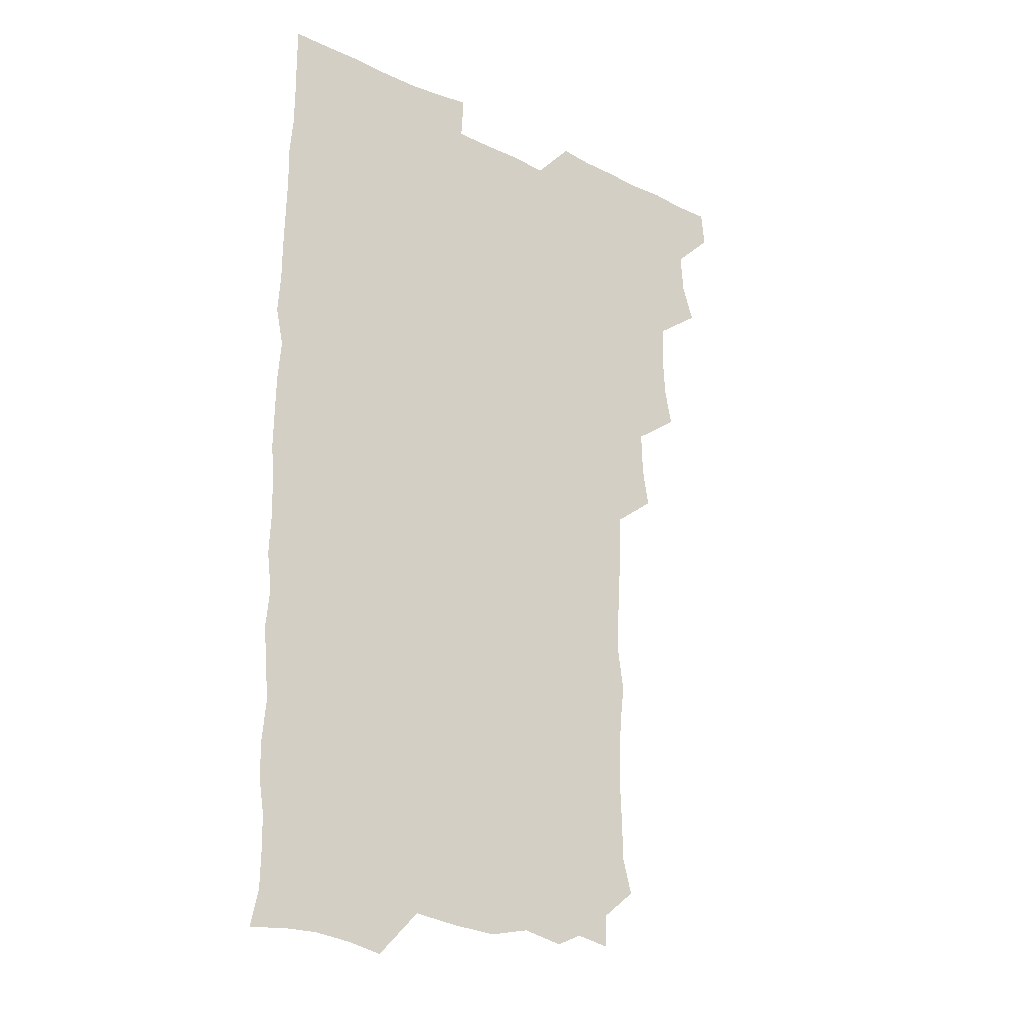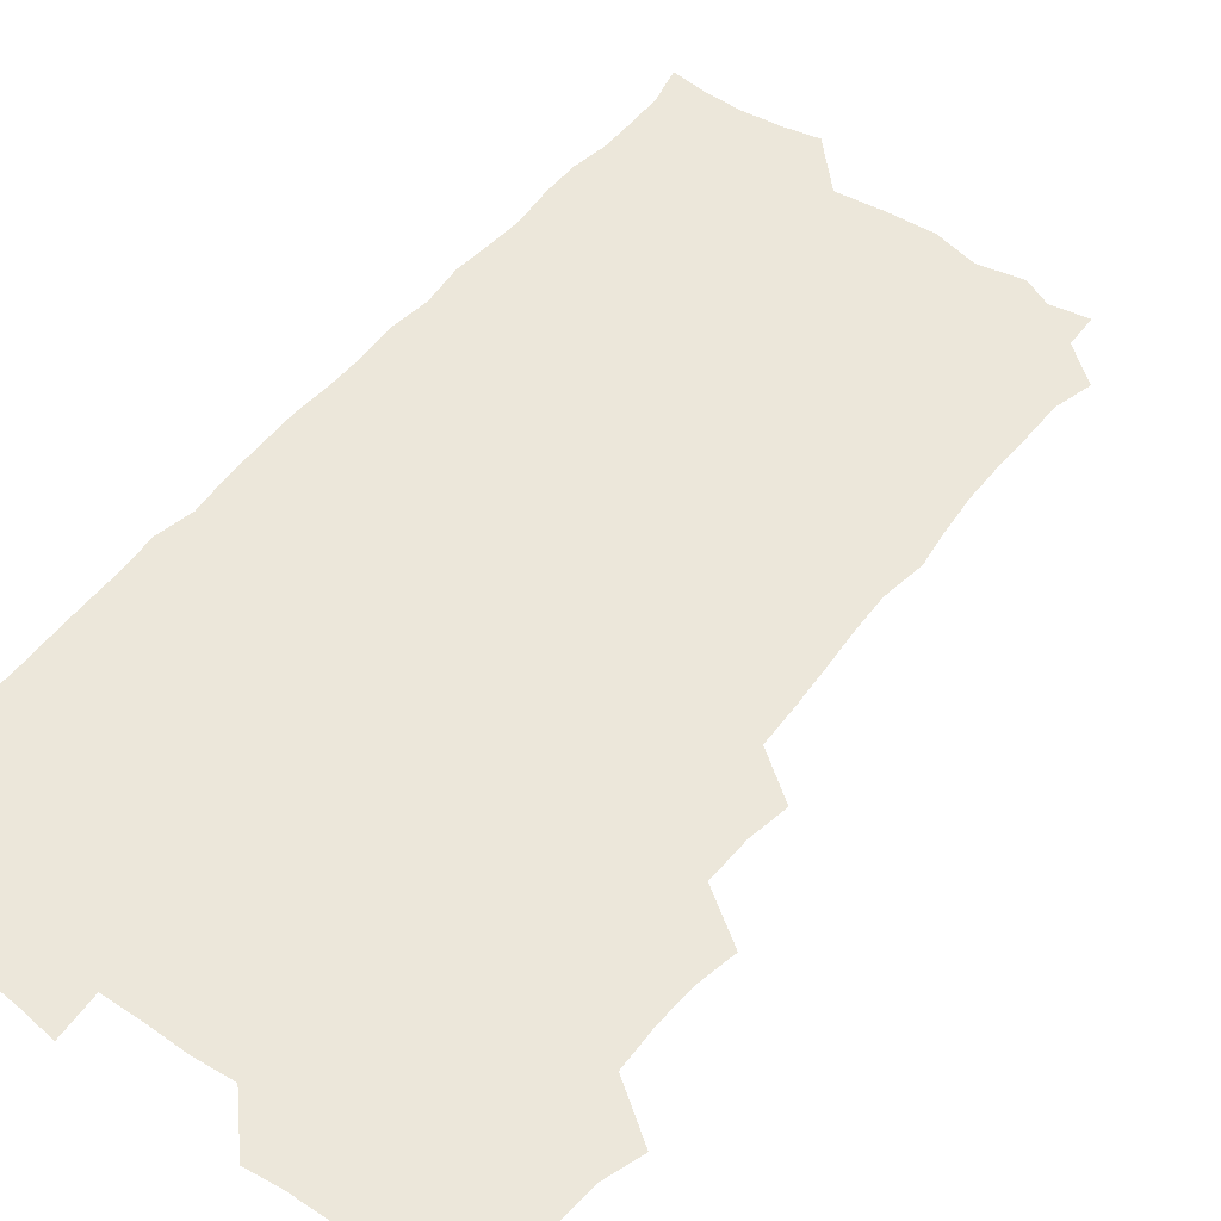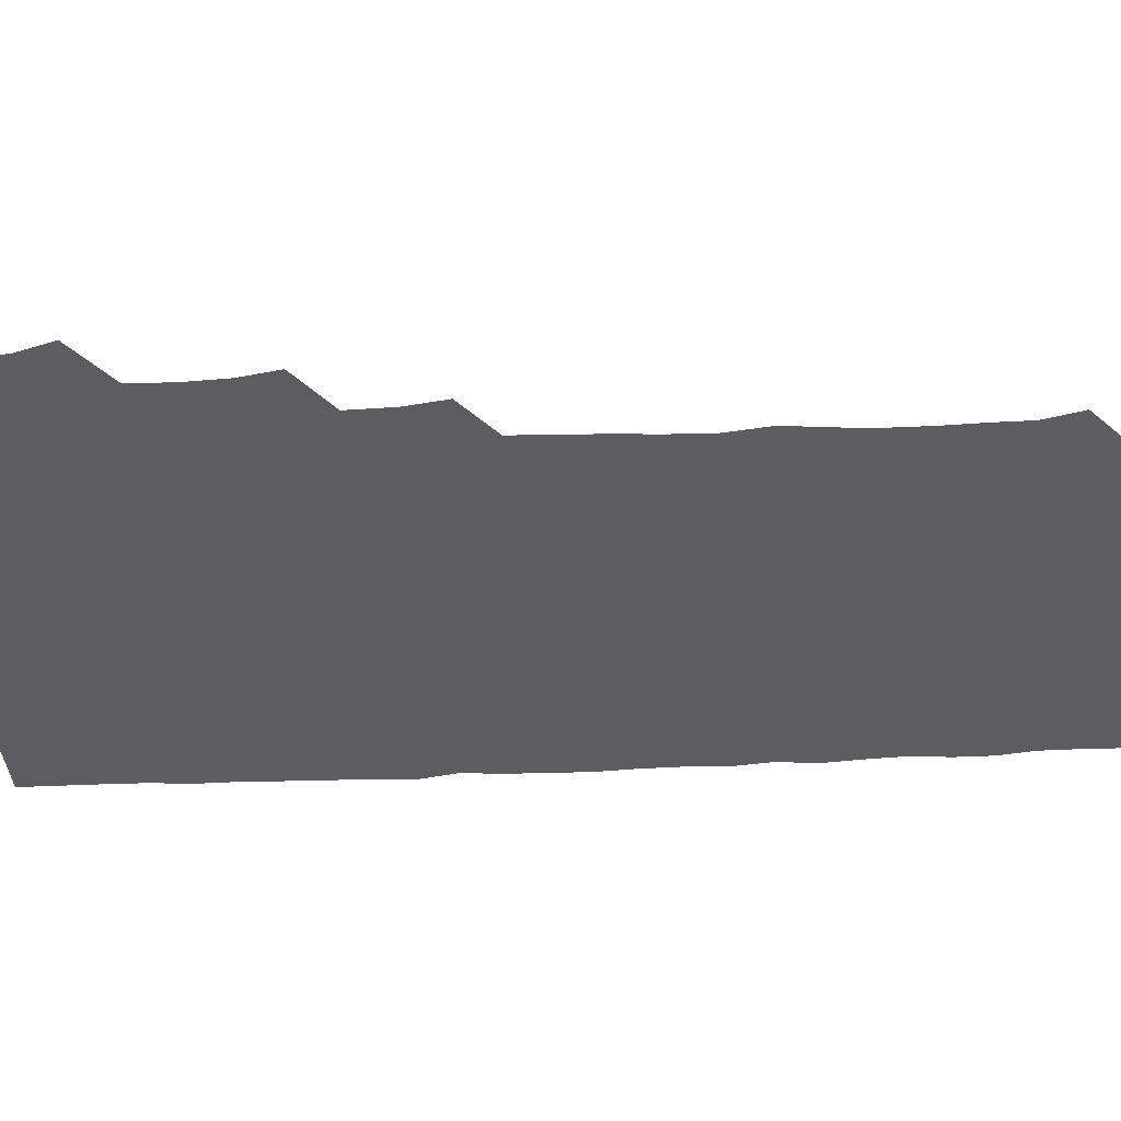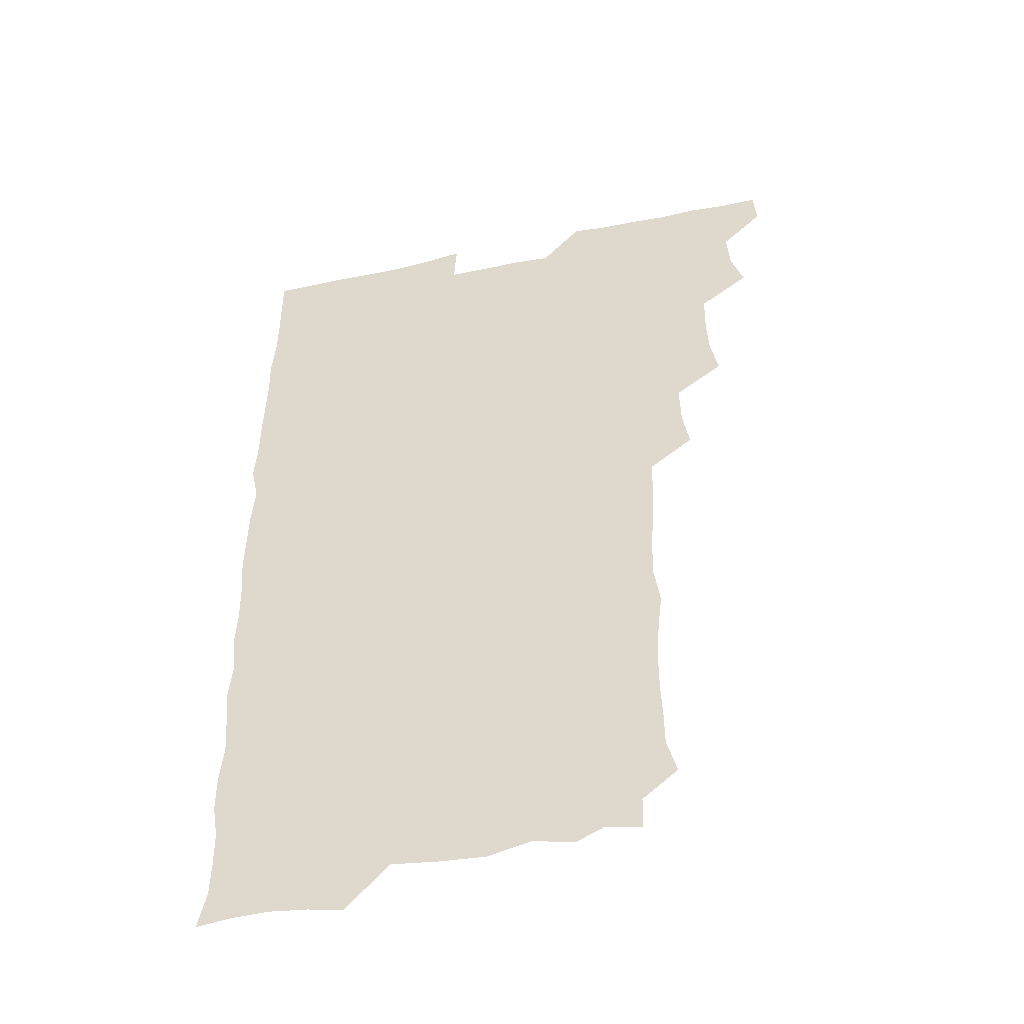
<metadata>
{"format":"obj","ext":"obj","renderer":"f3d","projection":"perspective","resolution":1024,"background":"white","views":[{"elev":-23.9,"azim":141.6,"up":"+Y"},{"elev":50.5,"azim":-143.3,"up":"+Z"},{"elev":-36.7,"azim":-86.5,"up":"+Z"},{"elev":-47.3,"azim":-166.6,"up":"+Y"}]}
</metadata>
<code>
v 464.5 556.1 0
v 465.8 570.5 0
v 475.1 509.4 0
v 480.1 524.1 0
v 481.3 540 0
v 482 555.2 0
v 481.2 570.2 0
v 491.5 447.7 0
v 494.5 462.7 0
v 495.3 478.4 0
v 494.9 495.1 0
v 498 511.6 0
v 497.4 525.8 0
v 497.1 540.4 0
v 496.9 555.1 0
v 495.7 571.4 0
v 507.5 401.3 0
v 510.2 416.9 0
v 510.7 434.3 0
v 511.7 450.7 0
v 511.7 465.7 0
v 509.3 479.6 0
v 512.1 496.4 0
v 512.8 511.6 0
v 512.4 525.8 0
v 511.9 540.5 0
v 511.5 555.6 0
v 511.2 570.7 0
v 523.5 218.1 0
v 527.5 232.5 0
v 527.6 246.2 0
v 528.2 261.4 0
v 528.2 278.3 0
v 526.9 294.6 0
v 525.3 308 0
v 527.7 324.6 0
v 527.3 340.2 0
v 526.3 355.8 0
v 525.4 371.6 0
v 525 388.3 0
v 525.5 404.6 0
v 526.1 420.3 0
v 525.9 435.3 0
v 527.1 451.4 0
v 527.8 466.9 0
v 527.1 481.7 0
v 526.3 496.4 0
v 526.4 511.1 0
v 526.6 525.7 0
v 526.9 540.3 0
v 526.3 555.9 0
v 526 571.5 0
v 537.9 193.9 0
v 537.6 206.7 0
v 539.4 221.2 0
v 544 239.1 0
v 543.9 254.4 0
v 544 269.9 0
v 542.8 284.1 0
v 543.2 299.6 0
v 541.8 313.8 0
v 543.7 330.8 0
v 542.2 344.7 0
v 542.2 360.2 0
v 542.2 375.8 0
v 541.2 390.5 0
v 541.4 406 0
v 542.8 422.4 0
v 542.4 437 0
v 541.6 451.4 0
v 541.8 466.5 0
v 542.1 481.6 0
v 542.2 496.4 0
v 542.3 511.1 0
v 542.4 525.6 0
v 541.6 540.6 0
v 540.9 556.3 0
v 540.6 571.7 0
v 552.1 196.5 0
v 556.1 211.1 0
v 558 227.7 0
v 558.1 242 0
v 559.2 258.3 0
v 558.9 272.8 0
v 558.2 287.1 0
v 557.8 301.7 0
v 557.2 316.2 0
v 558.3 332.9 0
v 557.7 347.1 0
v 557.7 362.3 0
v 556.6 376.3 0
v 556.3 391.2 0
v 556.1 406.1 0
v 557.3 422.3 0
v 557.1 437 0
v 556.5 451.5 0
v 557.1 466.8 0
v 557.2 481.7 0
v 557.2 496.4 0
v 557.6 510.9 0
v 557.7 525 0
v 556.8 539.9 0
v 555.4 556.2 0
v 554.2 573 0
v 562.8 191.5 0
v 571.5 214.2 0
v 573.1 229.3 0
v 572.7 243.3 0
v 573 258.4 0
v 572.6 272.6 0
v 572.4 287.6 0
v 571.9 301.8 0
v 572.3 317.8 0
v 572.3 332.9 0
v 572.4 348 0
v 572.3 362.8 0
v 572.1 377.5 0
v 572.2 392.7 0
v 572.1 407.6 0
v 571.5 421.7 0
v 571.6 436.7 0
v 571.3 451.3 0
v 572.1 467.1 0
v 571.5 481.4 0
v 572 496.5 0
v 572.2 511 0
v 571.9 525.3 0
v 571.3 540.1 0
v 570.1 555.4 0
v 579.8 194.9 0
v 586.6 215.2 0
v 588.1 231.3 0
v 587.3 243.7 0
v 587.3 258.5 0
v 587.3 273.3 0
v 586.6 287.1 0
v 586.6 302.3 0
v 586.7 317.4 0
v 586.5 332.3 0
v 586.8 348.6 0
v 586.7 362.1 0
v 586.9 378.1 0
v 586.8 392.8 0
v 586.6 407.4 0
v 587.1 422.8 0
v 586.1 436.6 0
v 586.7 452.3 0
v 586.7 467 0
v 586.4 481.6 0
v 586.4 496.4 0
v 586.6 510.9 0
v 586.4 525.7 0
v 586 540.9 0
v 585.1 556.5 0
v 596.7 190.9 0
v 601 214.3 0
v 601.8 229.2 0
v 601.4 242.4 0
v 601.5 258.2 0
v 601.7 273.5 0
v 601.5 288.2 0
v 601.6 303.4 0
v 601.6 318.6 0
v 601.4 332.8 0
v 601.2 346.3 0
v 601.3 362.4 0
v 601.4 377.9 0
v 601.4 393 0
v 601.3 407.2 0
v 601.5 423 0
v 601.1 436.9 0
v 601.5 452.6 0
v 601.3 466.9 0
v 601.1 481.5 0
v 600.9 496 0
v 601.4 510.9 0
v 601.4 525.7 0
v 601.5 540.4 0
v 601 556.2 0
v 615.1 191.9 0
v 616 212.5 0
v 616.1 229.6 0
v 616.3 243.6 0
v 616.1 258 0
v 616.2 273.8 0
v 616.1 287.6 0
v 616.1 302.8 0
v 616.1 317.7 0
v 616 332.8 0
v 615.9 347.2 0
v 615.8 363 0
v 616.3 376.4 0
v 616 392.1 0
v 616 406.7 0
v 615.9 422.6 0
v 615.9 437.5 0
v 616 452.4 0
v 616 467 0
v 616.2 481.8 0
v 616.5 496.5 0
v 616.1 511.1 0
v 616.3 525.6 0
v 616.5 540 0
v 616.7 556.4 0
v 615.6 574.1 0
v 633.5 194 0
v 631.1 213.8 0
v 630.6 229 0
v 630.5 244.3 0
v 630.8 258.1 0
v 630.5 273.9 0
v 630.6 288.1 0
v 630.5 303.4 0
v 630.8 317.8 0
v 630.6 333.4 0
v 630.5 348.3 0
v 630.8 361.1 0
v 630.7 378.3 0
v 630.6 393.1 0
v 630.8 407 0
v 630.6 422.5 0
v 630.6 437.4 0
v 630.4 452.6 0
v 630.6 466.8 0
v 631.2 481.1 0
v 630.9 496.8 0
v 630.9 511.1 0
v 631.1 525.5 0
v 631.1 540.4 0
v 631.3 554.8 0
v 629.3 572.1 0
v 650.5 176.1 0
v 646.8 196.3 0
v 645.7 213.1 0
v 645.2 228.9 0
v 645.1 243.1 0
v 644.9 259.7 0
v 644.8 274.4 0
v 645 288.6 0
v 645.4 301.6 0
v 644.7 319.9 0
v 645.2 333 0
v 644.8 348.7 0
v 645.1 363 0
v 645.2 377.7 0
v 644.9 392.6 0
v 645.8 406.2 0
v 645 423 0
v 645.4 437.1 0
v 645.3 452 0
v 645.5 466.7 0
v 645.7 481.4 0
v 645.6 496.6 0
v 645.9 511.2 0
v 645.8 525.8 0
v 645.9 540.6 0
v 645.8 555.3 0
v 644.9 570.7 0
v 664.5 178.8 0
v 661.7 195.9 0
v 660.1 212.8 0
v 659.4 229 0
v 659.5 243.4 0
v 659 259.2 0
v 659.3 273.5 0
v 658.8 289.3 0
v 659.7 302.6 0
v 659.1 318.7 0
v 659.2 333.6 0
v 659.2 348.4 0
v 659.8 362.2 0
v 659.4 377.8 0
v 660.7 391.4 0
v 659.7 408 0
v 659.6 422.7 0
v 659.9 437.1 0
v 660.1 451.7 0
v 660 466.7 0
v 660.4 481 0
v 659.5 497.5 0
v 660.3 511.3 0
v 660.6 525.9 0
v 660.7 540.6 0
v 660.7 555.7 0
v 660.5 570.6 0
v 679.3 180.4 0
v 676.4 196.1 0
v 675.3 211.4 0
v 674.5 227 0
v 673.8 242.9 0
v 674.6 256.7 0
v 673.8 272.6 0
v 673.9 287.5 0
v 674 302.3 0
v 673.4 317.8 0
v 675.4 330.9 0
v 673.8 347.7 0
v 673.4 362.9 0
v 674 377.2 0
v 674.8 391.5 0
v 674.3 407.1 0
v 675.2 421.4 0
v 674.7 436.8 0
v 674.4 451.9 0
v 674.6 466.6 0
v 674.7 481.4 0
v 674.1 496.7 0
v 675.7 510.9 0
v 675 526.3 0
v 675 540.4 0
v 675.8 555.7 0
v 675.8 571.1 0
v 694 180 0
v 691.7 193.9 0
v 689.3 210.6 0
v 688.7 226 0
v 689.4 240.4 0
v 688.6 255.8 0
v 688.7 270.3 0
v 689.5 284.9 0
v 688.8 300.8 0
v 687.7 316.5 0
v 688.9 330.8 0
v 689.3 345.5 0
v 688.5 361.2 0
v 690.6 375.1 0
v 688.9 391.3 0
v 689.8 405.5 0
v 689.6 420.8 0
v 688.9 436.7 0
v 688.5 451.4 0
v 689.6 465.7 0
v 689.9 480.6 0
v 690.9 495.4 0
v 689.8 511.2 0
v 690.5 525.8 0
v 690.8 540.7 0
v 690.6 555.6 0
v 690.9 570.8 0
v 707.7 178.2 0
v 704.5 192.9 0
v 704.2 206.6 0
v 704.4 220.9 0
v 706.7 234.3 0
v 706.7 248.7 0
v 705.2 264.5 0
v 706.2 279.1 0
v 707.7 293.5 0
v 706.1 309.8 0
v 707.9 324.5 0
v 707.1 340.2 0
v 707.4 355.8 0
v 708.5 370.5 0
v 708.2 385.8 0
v 707.9 401 0
v 706.5 417.2 0
v 709.6 431.9 0
v 708.4 447.5 0
v 708.3 462.8 0
v 707.9 478.2 0
v 707.4 493.6 0
v 707.7 508.7 0
v 706.2 524.9 0
v 706 540.5 0
v 706.1 555.7 0
v 706.1 570.8 0
v 706 586 0
f 5 6 1
f 1 6 2
f 6 7 2
f 11 12 3
f 3 12 4
f 12 13 4
f 4 13 5
f 13 14 5
f 5 14 6
f 14 15 6
f 6 15 7
f 15 16 7
f 19 20 8
f 8 20 9
f 20 21 9
f 9 21 10
f 21 22 10
f 10 22 11
f 22 23 11
f 11 23 12
f 23 24 12
f 12 24 13
f 24 25 13
f 13 25 14
f 25 26 14
f 14 26 15
f 26 27 15
f 15 27 16
f 27 28 16
f 40 41 17
f 17 41 18
f 41 42 18
f 18 42 19
f 42 43 19
f 19 43 20
f 43 44 20
f 20 44 21
f 44 45 21
f 21 45 22
f 45 46 22
f 22 46 23
f 46 47 23
f 23 47 24
f 47 48 24
f 24 48 25
f 48 49 25
f 25 49 26
f 49 50 26
f 26 50 27
f 50 51 27
f 27 51 28
f 51 52 28
f 54 55 29
f 29 55 30
f 55 56 30
f 30 56 31
f 56 57 31
f 31 57 32
f 57 58 32
f 32 58 33
f 58 59 33
f 33 59 34
f 59 60 34
f 34 60 35
f 60 61 35
f 35 61 36
f 61 62 36
f 36 62 37
f 62 63 37
f 37 63 38
f 63 64 38
f 38 64 39
f 64 65 39
f 39 65 40
f 65 66 40
f 40 66 41
f 66 67 41
f 41 67 42
f 67 68 42
f 42 68 43
f 68 69 43
f 43 69 44
f 69 70 44
f 44 70 45
f 70 71 45
f 45 71 46
f 71 72 46
f 46 72 47
f 72 73 47
f 47 73 48
f 73 74 48
f 48 74 49
f 74 75 49
f 49 75 50
f 75 76 50
f 50 76 51
f 76 77 51
f 51 77 52
f 77 78 52
f 53 79 54
f 79 80 54
f 54 80 55
f 80 81 55
f 55 81 56
f 81 82 56
f 56 82 57
f 82 83 57
f 57 83 58
f 83 84 58
f 58 84 59
f 84 85 59
f 59 85 60
f 85 86 60
f 60 86 61
f 86 87 61
f 61 87 62
f 87 88 62
f 62 88 63
f 88 89 63
f 63 89 64
f 89 90 64
f 64 90 65
f 90 91 65
f 65 91 66
f 91 92 66
f 66 92 67
f 92 93 67
f 67 93 68
f 93 94 68
f 68 94 69
f 94 95 69
f 69 95 70
f 95 96 70
f 70 96 71
f 96 97 71
f 71 97 72
f 97 98 72
f 72 98 73
f 98 99 73
f 73 99 74
f 99 100 74
f 74 100 75
f 100 101 75
f 75 101 76
f 101 102 76
f 76 102 77
f 102 103 77
f 77 103 78
f 103 104 78
f 79 105 80
f 105 106 80
f 80 106 81
f 106 107 81
f 81 107 82
f 107 108 82
f 82 108 83
f 108 109 83
f 83 109 84
f 109 110 84
f 84 110 85
f 110 111 85
f 85 111 86
f 111 112 86
f 86 112 87
f 112 113 87
f 87 113 88
f 113 114 88
f 88 114 89
f 114 115 89
f 89 115 90
f 115 116 90
f 90 116 91
f 116 117 91
f 91 117 92
f 117 118 92
f 92 118 93
f 118 119 93
f 93 119 94
f 119 120 94
f 94 120 95
f 120 121 95
f 95 121 96
f 121 122 96
f 96 122 97
f 122 123 97
f 97 123 98
f 123 124 98
f 98 124 99
f 124 125 99
f 99 125 100
f 125 126 100
f 100 126 101
f 126 127 101
f 101 127 102
f 127 128 102
f 102 128 103
f 128 129 103
f 103 129 104
f 105 130 106
f 130 131 106
f 106 131 107
f 131 132 107
f 107 132 108
f 132 133 108
f 108 133 109
f 133 134 109
f 109 134 110
f 134 135 110
f 110 135 111
f 135 136 111
f 111 136 112
f 136 137 112
f 112 137 113
f 137 138 113
f 113 138 114
f 138 139 114
f 114 139 115
f 139 140 115
f 115 140 116
f 140 141 116
f 116 141 117
f 141 142 117
f 117 142 118
f 142 143 118
f 118 143 119
f 143 144 119
f 119 144 120
f 144 145 120
f 120 145 121
f 145 146 121
f 121 146 122
f 146 147 122
f 122 147 123
f 147 148 123
f 123 148 124
f 148 149 124
f 124 149 125
f 149 150 125
f 125 150 126
f 150 151 126
f 126 151 127
f 151 152 127
f 127 152 128
f 152 153 128
f 128 153 129
f 153 154 129
f 130 155 131
f 155 156 131
f 131 156 132
f 156 157 132
f 132 157 133
f 157 158 133
f 133 158 134
f 158 159 134
f 134 159 135
f 159 160 135
f 135 160 136
f 160 161 136
f 136 161 137
f 161 162 137
f 137 162 138
f 162 163 138
f 138 163 139
f 163 164 139
f 139 164 140
f 164 165 140
f 140 165 141
f 165 166 141
f 141 166 142
f 166 167 142
f 142 167 143
f 167 168 143
f 143 168 144
f 168 169 144
f 144 169 145
f 169 170 145
f 145 170 146
f 170 171 146
f 146 171 147
f 171 172 147
f 147 172 148
f 172 173 148
f 148 173 149
f 173 174 149
f 149 174 150
f 174 175 150
f 150 175 151
f 175 176 151
f 151 176 152
f 176 177 152
f 152 177 153
f 177 178 153
f 153 178 154
f 178 179 154
f 155 180 156
f 180 181 156
f 156 181 157
f 181 182 157
f 157 182 158
f 182 183 158
f 158 183 159
f 183 184 159
f 159 184 160
f 184 185 160
f 160 185 161
f 185 186 161
f 161 186 162
f 186 187 162
f 162 187 163
f 187 188 163
f 163 188 164
f 188 189 164
f 164 189 165
f 189 190 165
f 165 190 166
f 190 191 166
f 166 191 167
f 191 192 167
f 167 192 168
f 192 193 168
f 168 193 169
f 193 194 169
f 169 194 170
f 194 195 170
f 170 195 171
f 195 196 171
f 171 196 172
f 196 197 172
f 172 197 173
f 197 198 173
f 173 198 174
f 198 199 174
f 174 199 175
f 199 200 175
f 175 200 176
f 200 201 176
f 176 201 177
f 201 202 177
f 177 202 178
f 202 203 178
f 178 203 179
f 203 204 179
f 180 206 181
f 206 207 181
f 181 207 182
f 207 208 182
f 182 208 183
f 208 209 183
f 183 209 184
f 209 210 184
f 184 210 185
f 210 211 185
f 185 211 186
f 211 212 186
f 186 212 187
f 212 213 187
f 187 213 188
f 213 214 188
f 188 214 189
f 214 215 189
f 189 215 190
f 215 216 190
f 190 216 191
f 216 217 191
f 191 217 192
f 217 218 192
f 192 218 193
f 218 219 193
f 193 219 194
f 219 220 194
f 194 220 195
f 220 221 195
f 195 221 196
f 221 222 196
f 196 222 197
f 222 223 197
f 197 223 198
f 223 224 198
f 198 224 199
f 224 225 199
f 199 225 200
f 225 226 200
f 200 226 201
f 226 227 201
f 201 227 202
f 227 228 202
f 202 228 203
f 228 229 203
f 203 229 204
f 229 230 204
f 204 230 205
f 230 231 205
f 232 233 206
f 206 233 207
f 233 234 207
f 207 234 208
f 234 235 208
f 208 235 209
f 235 236 209
f 209 236 210
f 236 237 210
f 210 237 211
f 237 238 211
f 211 238 212
f 238 239 212
f 212 239 213
f 239 240 213
f 213 240 214
f 240 241 214
f 214 241 215
f 241 242 215
f 215 242 216
f 242 243 216
f 216 243 217
f 243 244 217
f 217 244 218
f 244 245 218
f 218 245 219
f 245 246 219
f 219 246 220
f 246 247 220
f 220 247 221
f 247 248 221
f 221 248 222
f 248 249 222
f 222 249 223
f 249 250 223
f 223 250 224
f 250 251 224
f 224 251 225
f 251 252 225
f 225 252 226
f 252 253 226
f 226 253 227
f 253 254 227
f 227 254 228
f 254 255 228
f 228 255 229
f 255 256 229
f 229 256 230
f 256 257 230
f 230 257 231
f 257 258 231
f 232 259 233
f 259 260 233
f 233 260 234
f 260 261 234
f 234 261 235
f 261 262 235
f 235 262 236
f 262 263 236
f 236 263 237
f 263 264 237
f 237 264 238
f 264 265 238
f 238 265 239
f 265 266 239
f 239 266 240
f 266 267 240
f 240 267 241
f 267 268 241
f 241 268 242
f 268 269 242
f 242 269 243
f 269 270 243
f 243 270 244
f 270 271 244
f 244 271 245
f 271 272 245
f 245 272 246
f 272 273 246
f 246 273 247
f 273 274 247
f 247 274 248
f 274 275 248
f 248 275 249
f 275 276 249
f 249 276 250
f 276 277 250
f 250 277 251
f 277 278 251
f 251 278 252
f 278 279 252
f 252 279 253
f 279 280 253
f 253 280 254
f 280 281 254
f 254 281 255
f 281 282 255
f 255 282 256
f 282 283 256
f 256 283 257
f 283 284 257
f 257 284 258
f 284 285 258
f 259 286 260
f 286 287 260
f 260 287 261
f 287 288 261
f 261 288 262
f 288 289 262
f 262 289 263
f 289 290 263
f 263 290 264
f 290 291 264
f 264 291 265
f 291 292 265
f 265 292 266
f 292 293 266
f 266 293 267
f 293 294 267
f 267 294 268
f 294 295 268
f 268 295 269
f 295 296 269
f 269 296 270
f 296 297 270
f 270 297 271
f 297 298 271
f 271 298 272
f 298 299 272
f 272 299 273
f 299 300 273
f 273 300 274
f 300 301 274
f 274 301 275
f 301 302 275
f 275 302 276
f 302 303 276
f 276 303 277
f 303 304 277
f 277 304 278
f 304 305 278
f 278 305 279
f 305 306 279
f 279 306 280
f 306 307 280
f 280 307 281
f 307 308 281
f 281 308 282
f 308 309 282
f 282 309 283
f 309 310 283
f 283 310 284
f 310 311 284
f 284 311 285
f 311 312 285
f 286 313 287
f 313 314 287
f 287 314 288
f 314 315 288
f 288 315 289
f 315 316 289
f 289 316 290
f 316 317 290
f 290 317 291
f 317 318 291
f 291 318 292
f 318 319 292
f 292 319 293
f 319 320 293
f 293 320 294
f 320 321 294
f 294 321 295
f 321 322 295
f 295 322 296
f 322 323 296
f 296 323 297
f 323 324 297
f 297 324 298
f 324 325 298
f 298 325 299
f 325 326 299
f 299 326 300
f 326 327 300
f 300 327 301
f 327 328 301
f 301 328 302
f 328 329 302
f 302 329 303
f 329 330 303
f 303 330 304
f 330 331 304
f 304 331 305
f 331 332 305
f 305 332 306
f 332 333 306
f 306 333 307
f 333 334 307
f 307 334 308
f 334 335 308
f 308 335 309
f 335 336 309
f 309 336 310
f 336 337 310
f 310 337 311
f 337 338 311
f 311 338 312
f 338 339 312
f 313 340 314
f 340 341 314
f 314 341 315
f 341 342 315
f 315 342 316
f 342 343 316
f 316 343 317
f 343 344 317
f 317 344 318
f 344 345 318
f 318 345 319
f 345 346 319
f 319 346 320
f 346 347 320
f 320 347 321
f 347 348 321
f 321 348 322
f 348 349 322
f 322 349 323
f 349 350 323
f 323 350 324
f 350 351 324
f 324 351 325
f 351 352 325
f 325 352 326
f 352 353 326
f 326 353 327
f 353 354 327
f 327 354 328
f 354 355 328
f 328 355 329
f 355 356 329
f 329 356 330
f 356 357 330
f 330 357 331
f 357 358 331
f 331 358 332
f 358 359 332
f 332 359 333
f 359 360 333
f 333 360 334
f 360 361 334
f 334 361 335
f 361 362 335
f 335 362 336
f 362 363 336
f 336 363 337
f 363 364 337
f 337 364 338
f 364 365 338
f 338 365 339
f 365 366 339

</code>
